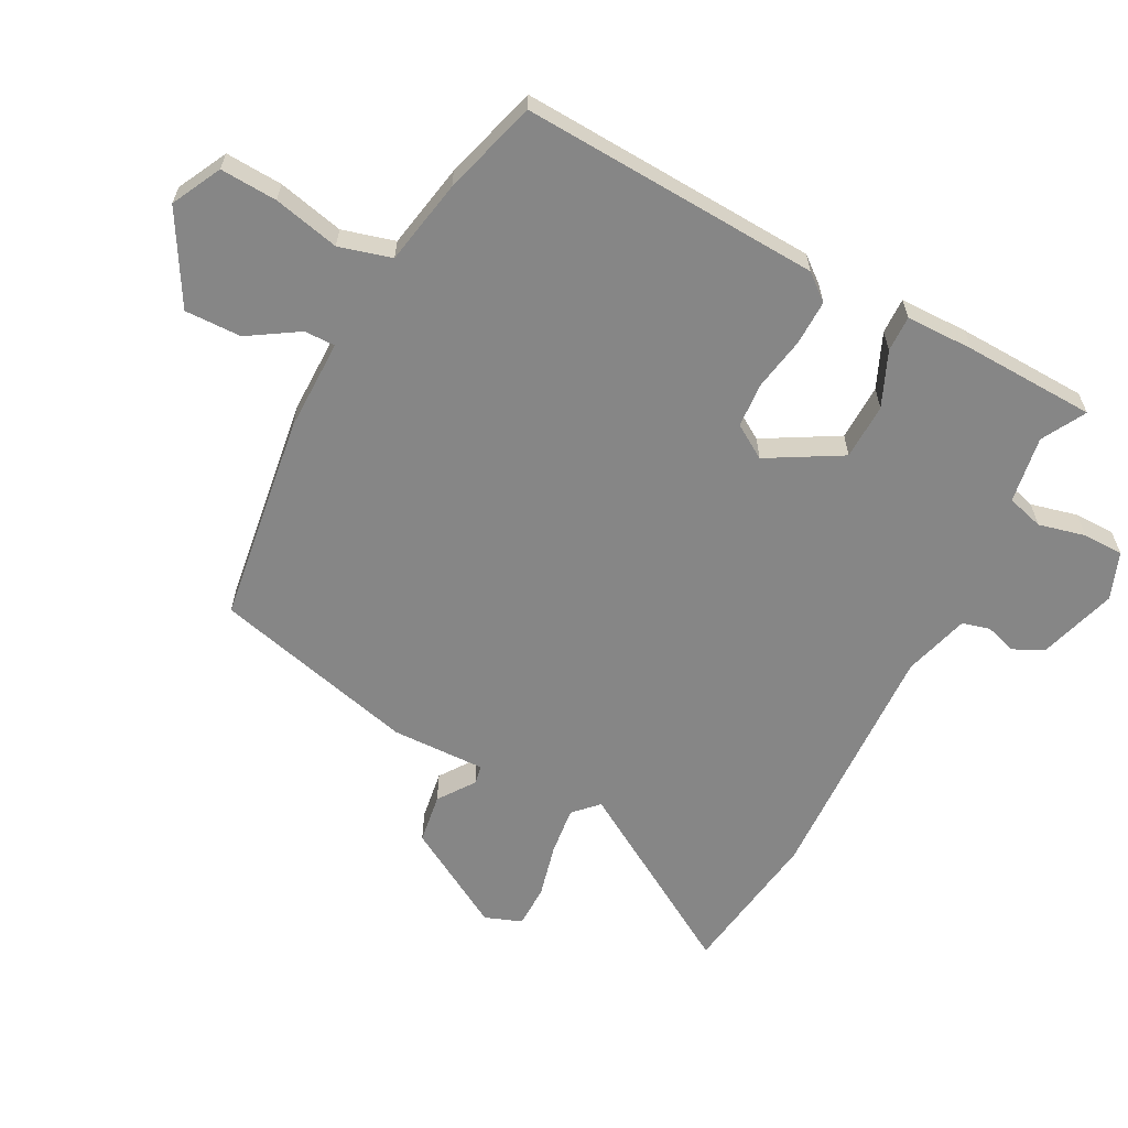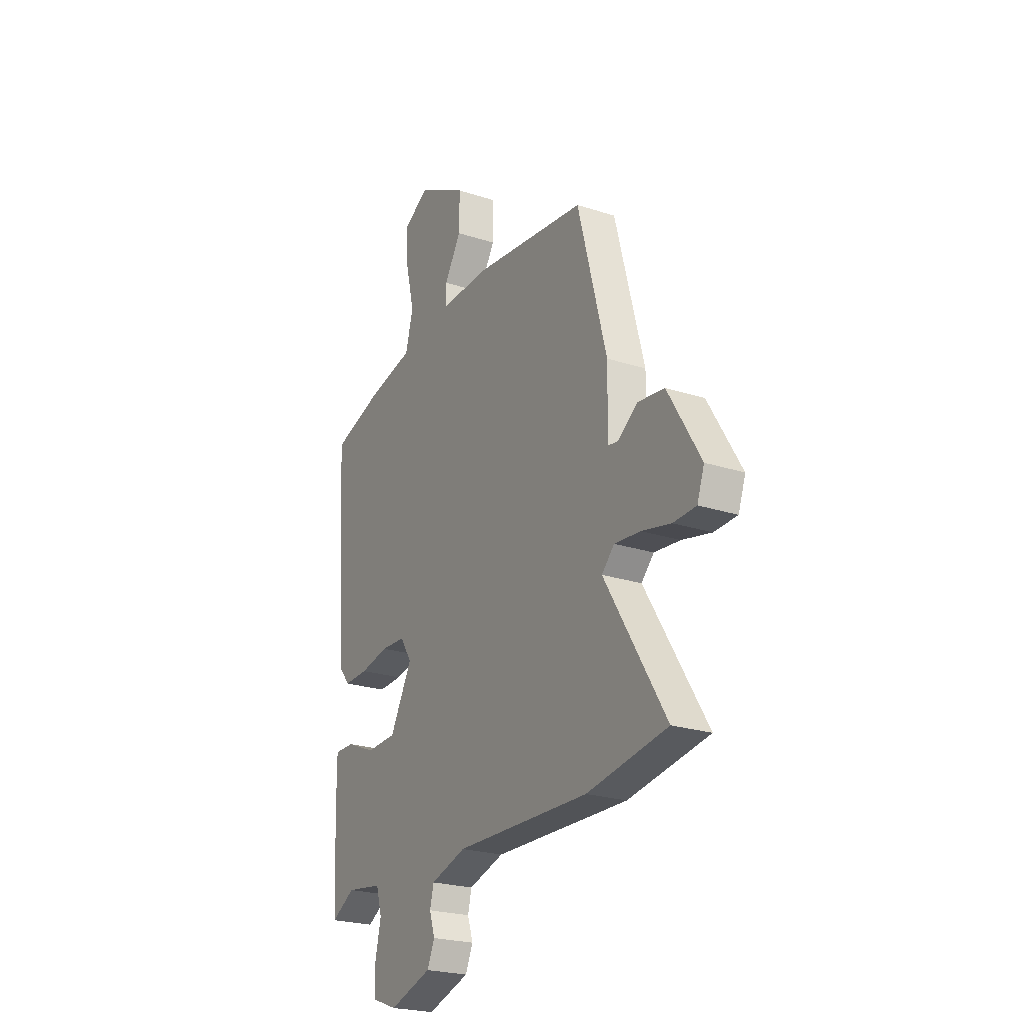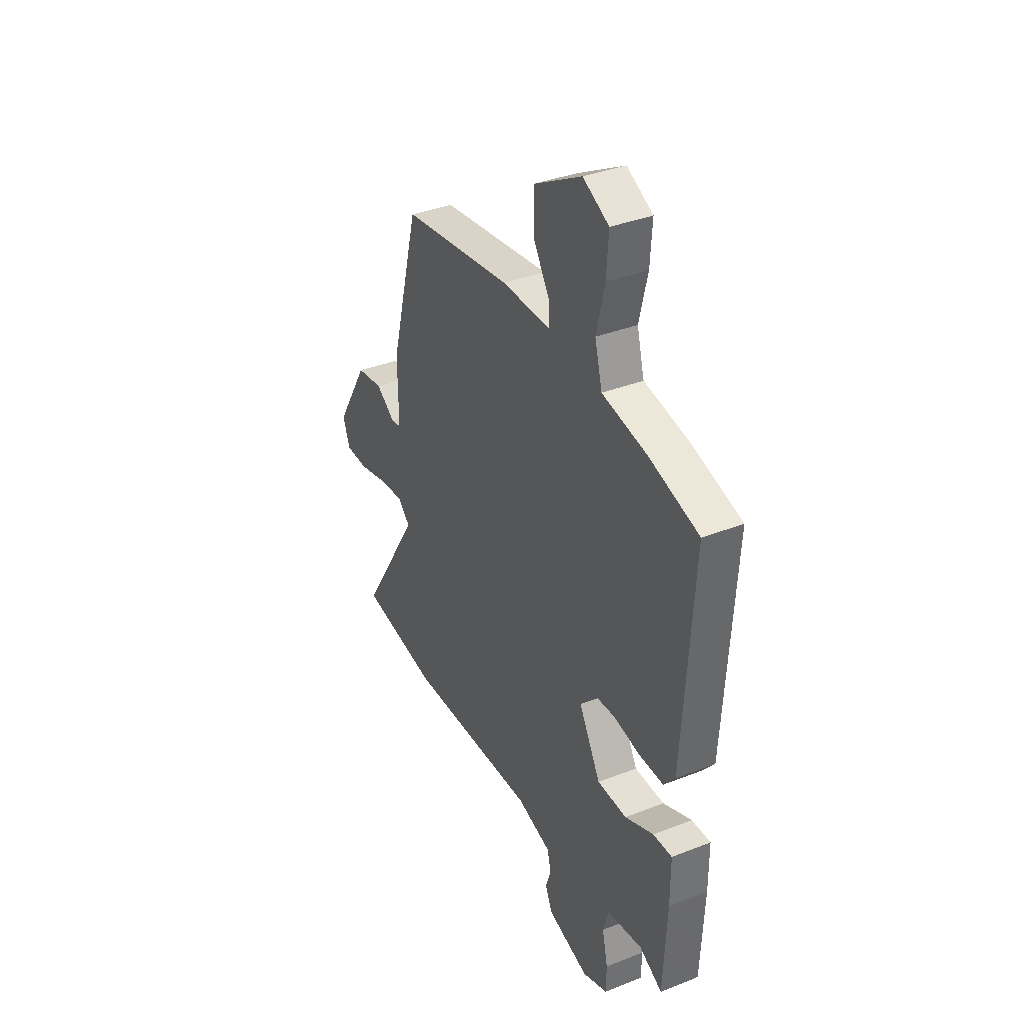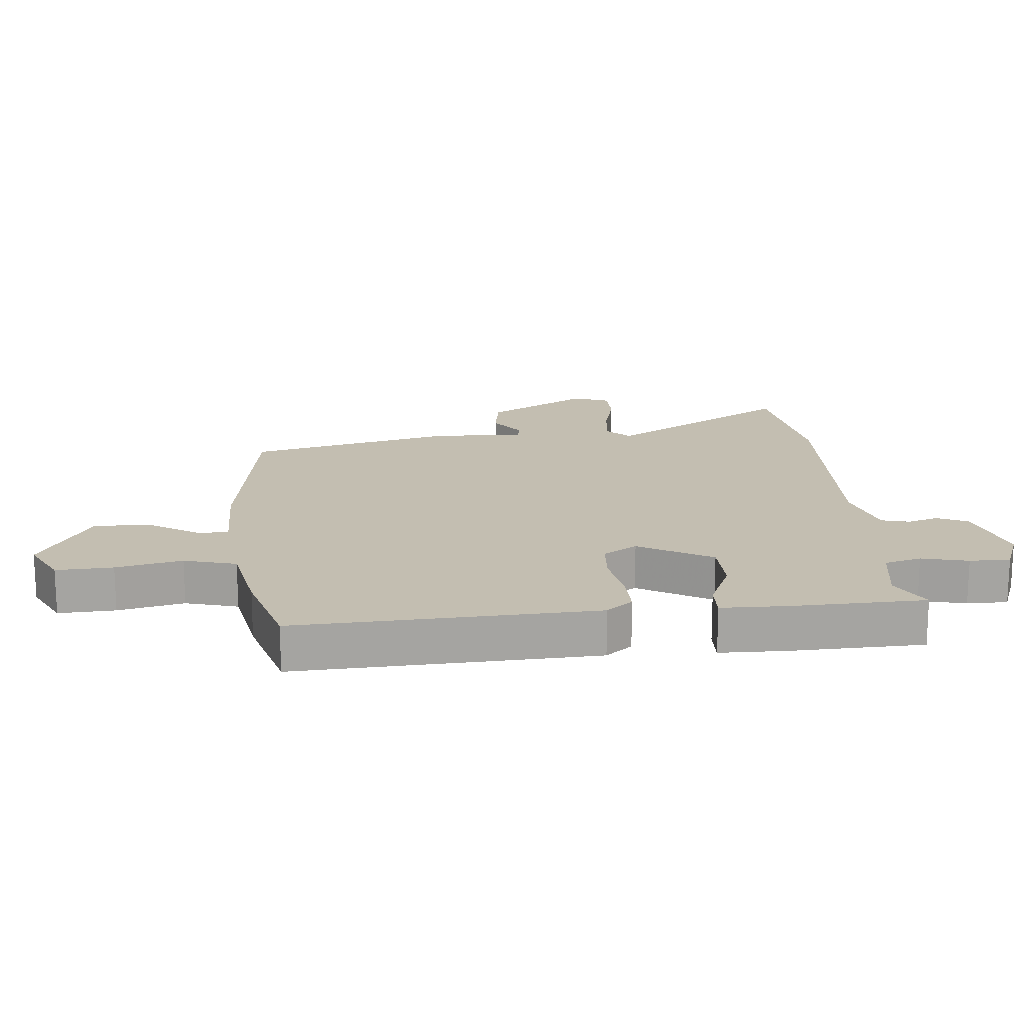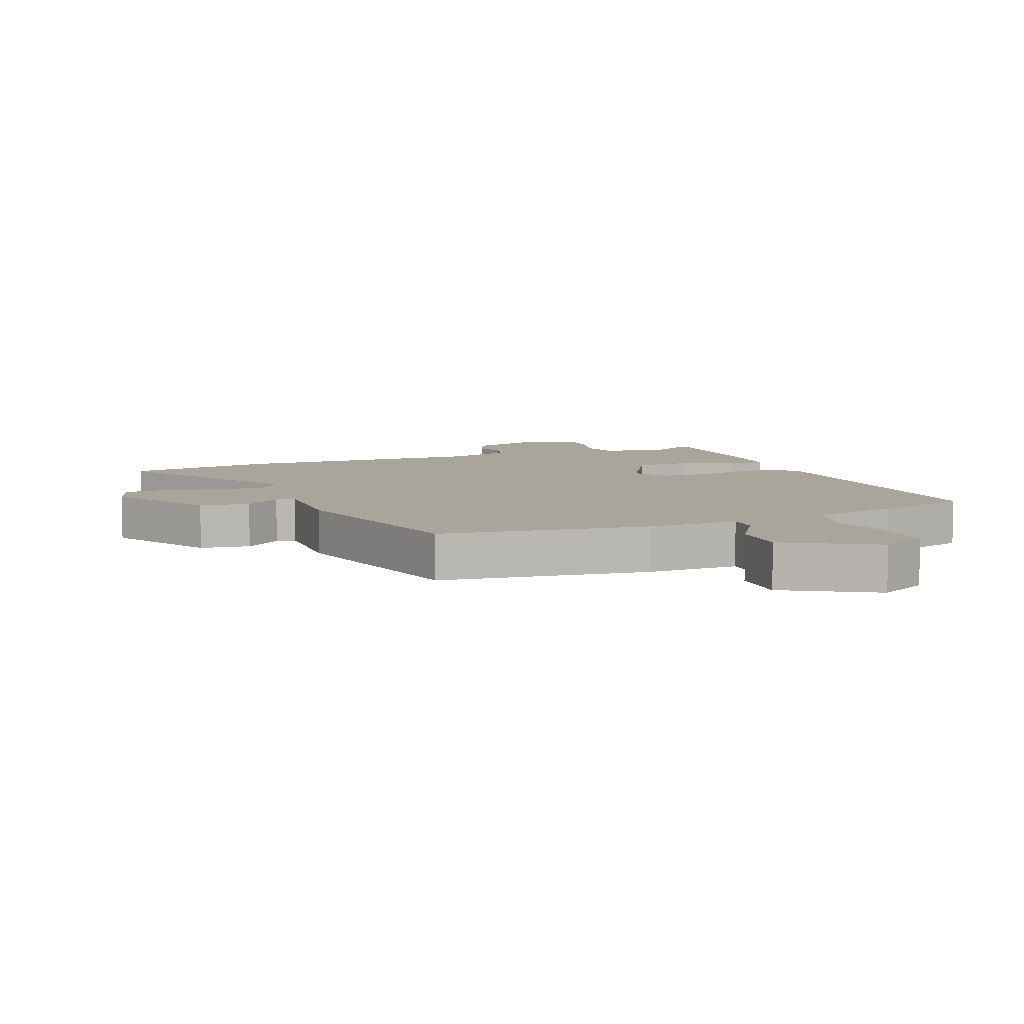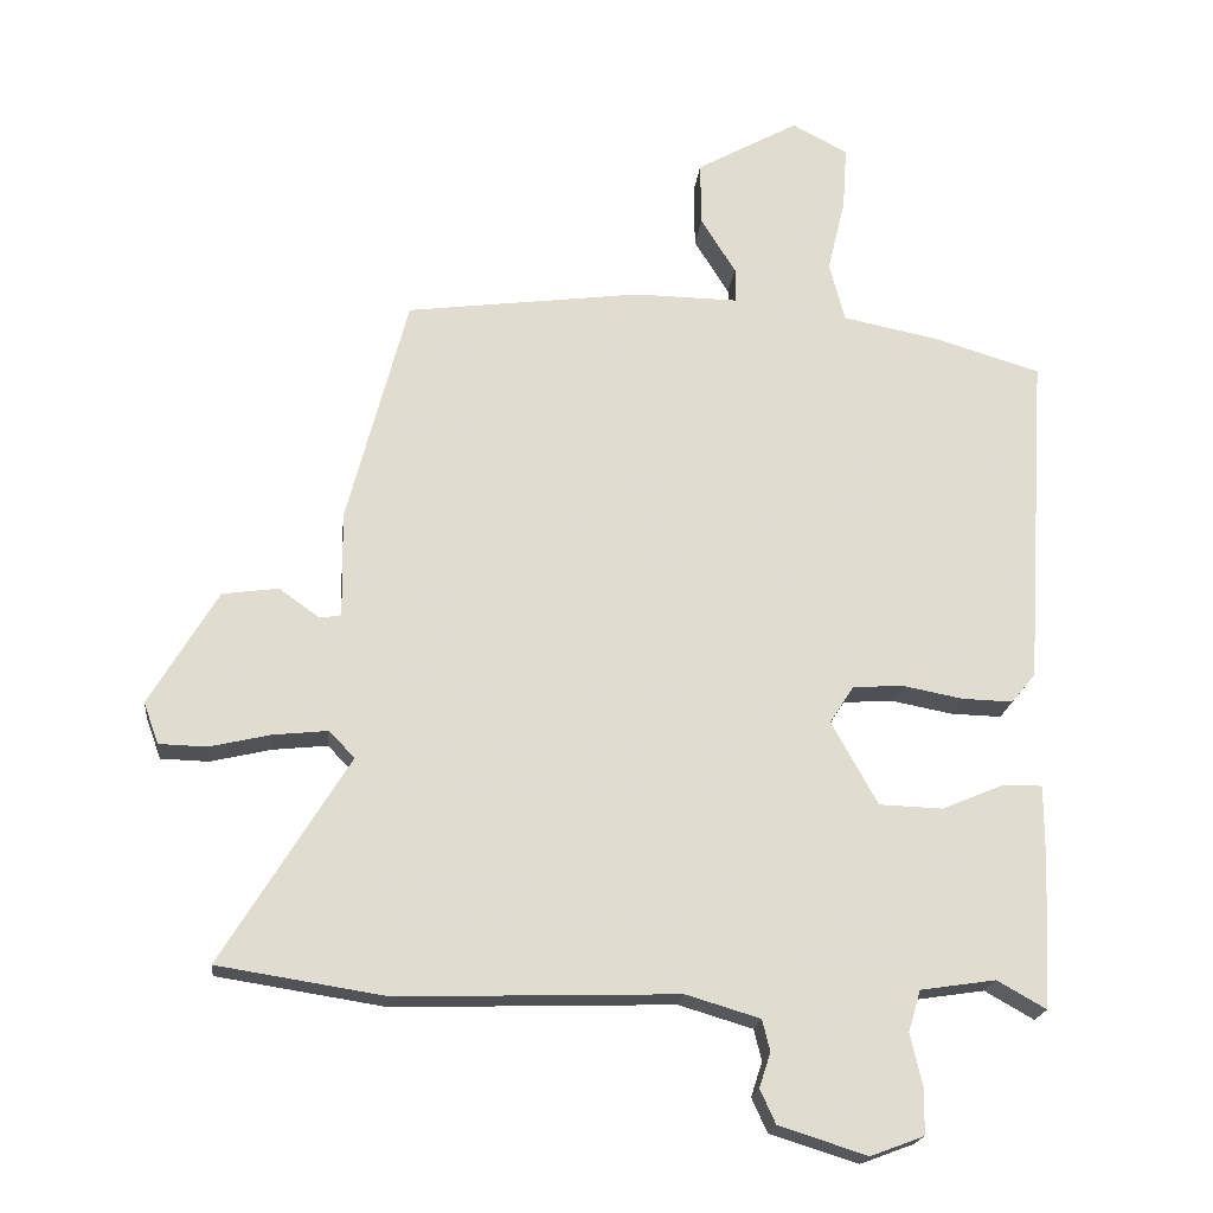
<metadata>
{"format":"obj","ext":"obj","renderer":"f3d","projection":"perspective","resolution":1024,"background":"white","views":[{"elev":-62.2,"azim":63.0,"up":"+Y"},{"elev":-23.7,"azim":-118.5,"up":"+Z"},{"elev":36.2,"azim":62.7,"up":"+Z"},{"elev":17.2,"azim":85.6,"up":"+Y"},{"elev":7.6,"azim":-21.2,"up":"+Y"},{"elev":-19.9,"azim":-6.2,"up":"+Z"}]}
</metadata>
<code>
v 0.444 0.07 -0.507
v 0.375 0.07 -0.468
v 0.269 0.07 -0.484
v 0.252 0.07 -0.542
v 0.269 0.07 -0.616
v 0.268 0.07 -0.68
v 0.193 0.07 -0.708
v 0.069 0.07 -0.669
v 0.047 0.07 -0.621
v 0.063 0.07 -0.572
v 0.052 0.07 -0.528
v -0.052 0.07 -0.497
v -0.445 0.07 -0.509
v -0.68 0.07 -0.472
v -0.501 0.07 -0.182
v -0.538 0.07 -0.145
v -0.614 0.07 -0.153
v -0.7 0.07 -0.173
v -0.767 0.07 -0.171
v -0.788 0.07 -0.113
v -0.692 0.07 0.048
v -0.613 0.07 0.059
v -0.556 0.07 0.018
v -0.526 0.07 0.023
v -0.528 0.07 0.172
v -0.443 0.07 0.495
v -0.112 0.07 0.538
v 0.034 0.07 0.536
v 0.034 0.07 0.585
v -0.015 0.07 0.664
v -0.016 0.07 0.754
v 0.128 0.07 0.834
v 0.206 0.07 0.793
v 0.2 0.07 0.703
v 0.175 0.07 0.599
v 0.197 0.07 0.516
v 0.332 0.07 0.489
v 0.482 0.07 0.444
v 0.452 0.07 -0.029
v 0.418 0.07 -0.07
v 0.347 0.07 -0.068
v 0.263 0.07 -0.052
v 0.191 0.07 -0.056
v 0.157 0.07 -0.109
v 0.222 0.07 -0.226
v 0.311 0.07 -0.229
v 0.397 0.07 -0.193
v 0.454 0.07 -0.192
v 0.454 0.07 -0.3
v 0.444 0 -0.507
v 0.375 0 -0.468
v 0.269 0 -0.484
v 0.252 0 -0.542
v 0.269 0 -0.616
v 0.268 0 -0.68
v 0.193 0 -0.708
v 0.069 0 -0.669
v 0.047 0 -0.621
v 0.063 0 -0.572
v 0.052 0 -0.528
v -0.052 0 -0.497
v -0.445 0 -0.509
v -0.68 0 -0.472
v -0.501 0 -0.182
v -0.538 0 -0.145
v -0.614 0 -0.153
v -0.7 0 -0.173
v -0.767 0 -0.171
v -0.788 0 -0.113
v -0.692 0 0.048
v -0.613 0 0.059
v -0.556 0 0.018
v -0.526 0 0.023
v -0.528 0 0.172
v -0.443 0 0.495
v -0.112 0 0.538
v 0.034 0 0.536
v 0.034 0 0.585
v -0.015 0 0.664
v -0.016 0 0.754
v 0.128 0 0.834
v 0.206 0 0.793
v 0.2 0 0.703
v 0.175 0 0.599
v 0.197 0 0.516
v 0.332 0 0.489
v 0.482 0 0.444
v 0.452 0 -0.029
v 0.418 0 -0.07
v 0.347 0 -0.068
v 0.263 0 -0.052
v 0.191 0 -0.056
v 0.157 0 -0.109
v 0.222 0 -0.226
v 0.311 0 -0.229
v 0.397 0 -0.193
v 0.454 0 -0.192
v 0.454 0 -0.3
f 46 47 48 49
f 45 46 49 1
f 39 40 41 42
f 39 42 43
f 36 37 38 39
f 36 39 43
f 35 36 43 44
f 33 34 35
f 32 33 35
f 29 30 31 32
f 28 29 32 35
f 25 26 27 28
f 24 25 28 35
f 20 21 22 23
f 20 23 24
f 17 18 19 20
f 16 17 20 24
f 15 16 24 35
f 12 13 14 15
f 11 12 15 35
f 7 8 9 10
f 4 5 6 7
f 3 4 7 10
f 45 1 2
f 45 2 3
f 44 45 3 10
f 10 11 35 44
f 98 97 96 95
f 50 98 95 94
f 91 90 89 88
f 92 91 88
f 88 87 86 85
f 92 88 85
f 93 92 85 84
f 84 83 82
f 84 82 81
f 81 80 79 78
f 84 81 78 77
f 77 76 75 74
f 84 77 74 73
f 72 71 70 69
f 73 72 69
f 69 68 67 66
f 73 69 66 65
f 84 73 65 64
f 64 63 62 61
f 84 64 61 60
f 59 58 57 56
f 56 55 54 53
f 59 56 53 52
f 51 50 94
f 52 51 94
f 59 52 94 93
f 93 84 60 59
f 1 50 51 2
f 2 51 52 3
f 3 52 53 4
f 4 53 54 5
f 5 54 55 6
f 6 55 56 7
f 7 56 57 8
f 8 57 58 9
f 9 58 59 10
f 10 59 60 11
f 11 60 61 12
f 12 61 62 13
f 13 62 63 14
f 14 63 64 15
f 15 64 65 16
f 16 65 66 17
f 17 66 67 18
f 18 67 68 19
f 19 68 69 20
f 20 69 70 21
f 21 70 71 22
f 22 71 72 23
f 23 72 73 24
f 24 73 74 25
f 25 74 75 26
f 26 75 76 27
f 27 76 77 28
f 28 77 78 29
f 29 78 79 30
f 30 79 80 31
f 31 80 81 32
f 32 81 82 33
f 33 82 83 34
f 34 83 84 35
f 35 84 85 36
f 36 85 86 37
f 37 86 87 38
f 38 87 88 39
f 39 88 89 40
f 40 89 90 41
f 41 90 91 42
f 42 91 92 43
f 43 92 93 44
f 44 93 94 45
f 45 94 95 46
f 46 95 96 47
f 47 96 97 48
f 48 97 98 49
f 49 98 50 1

</code>
